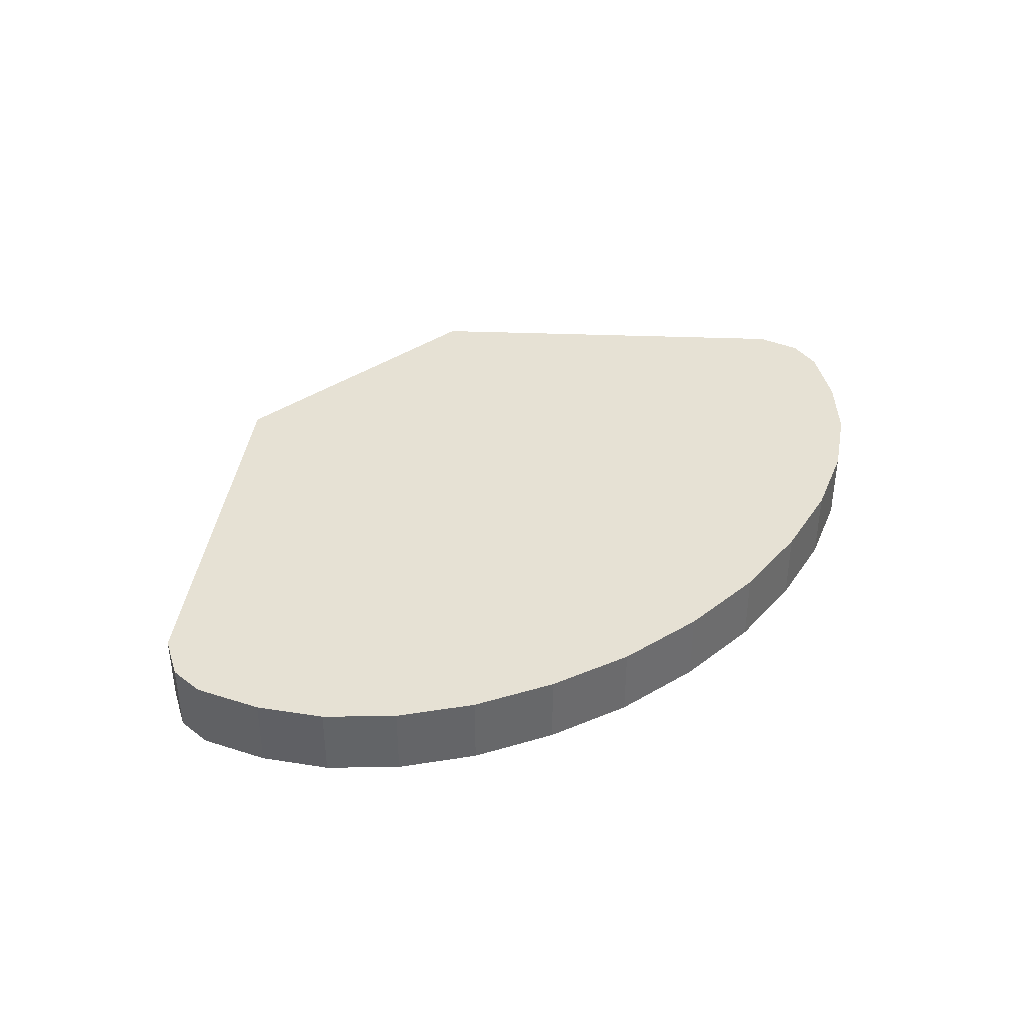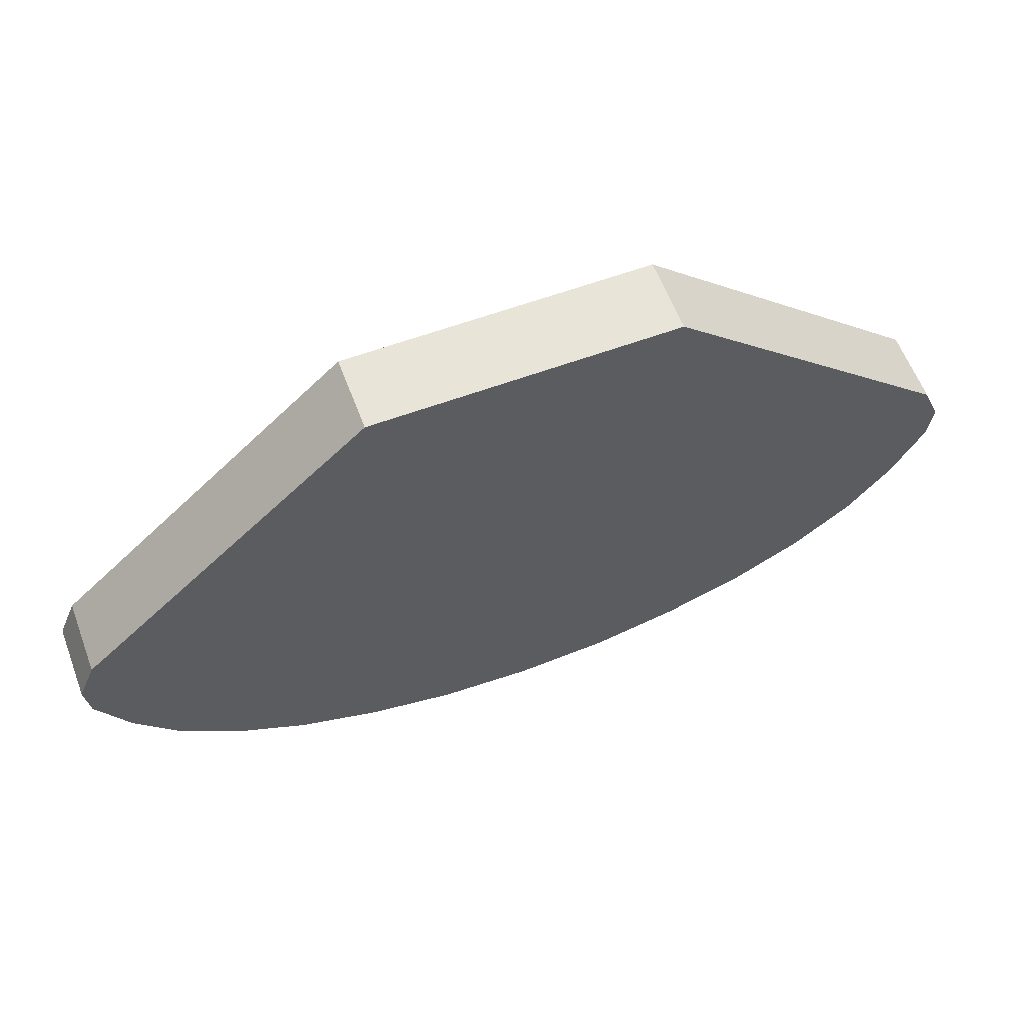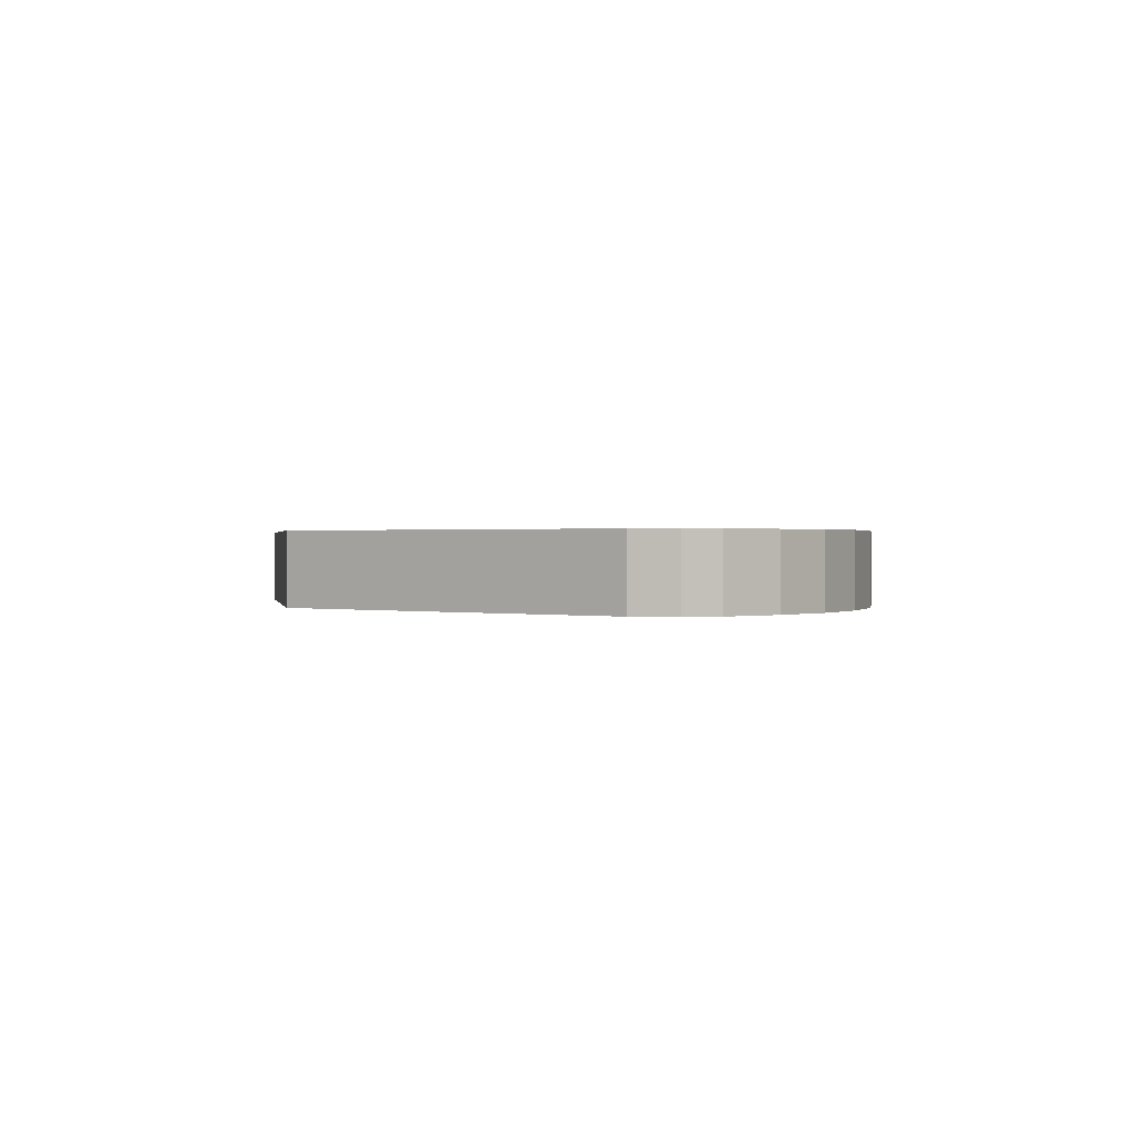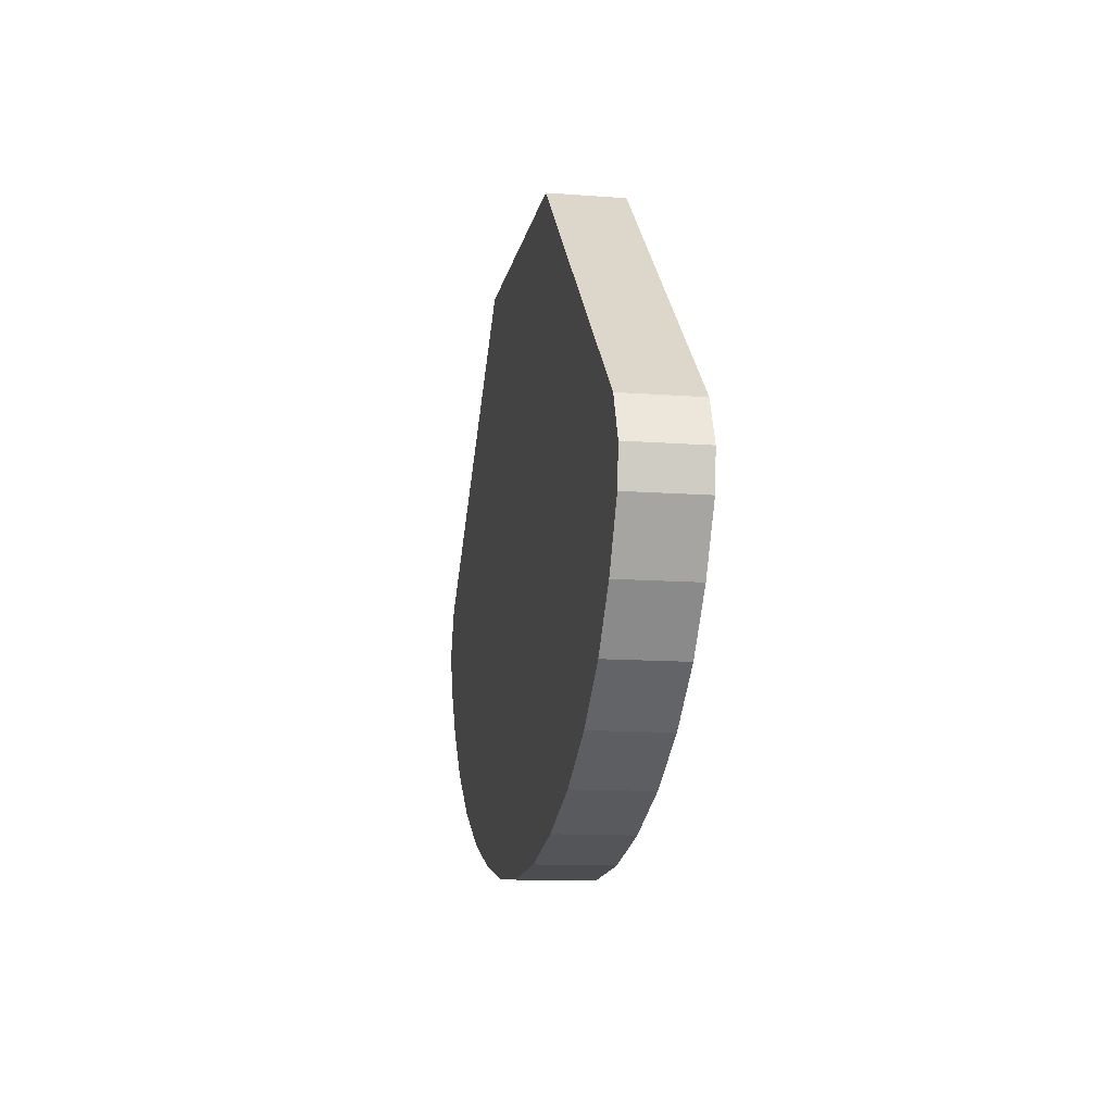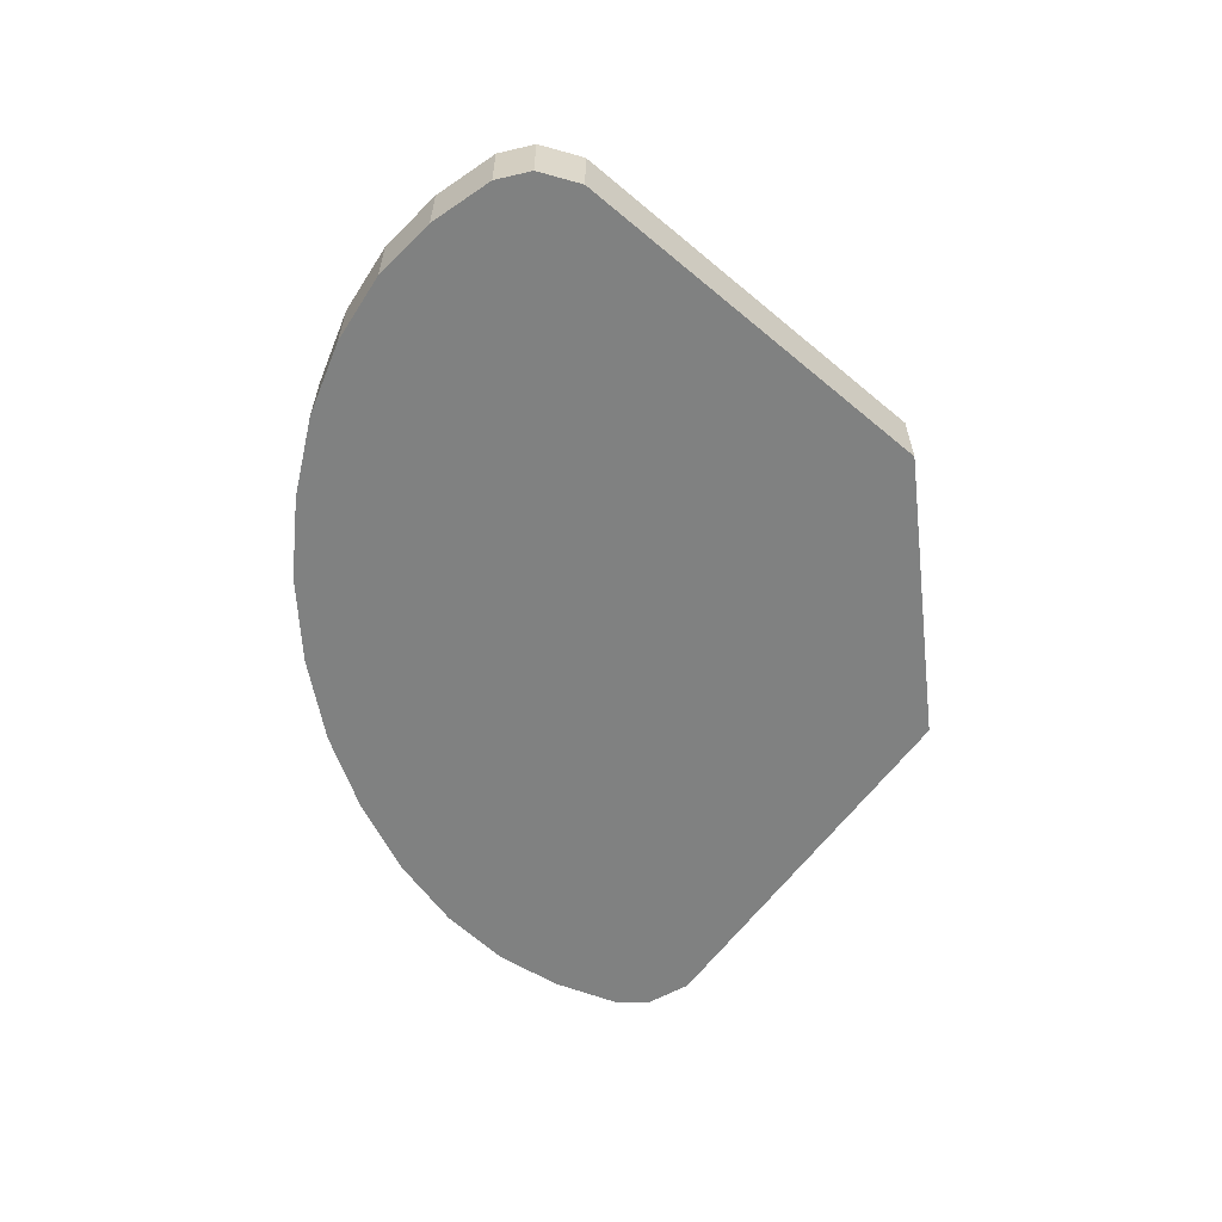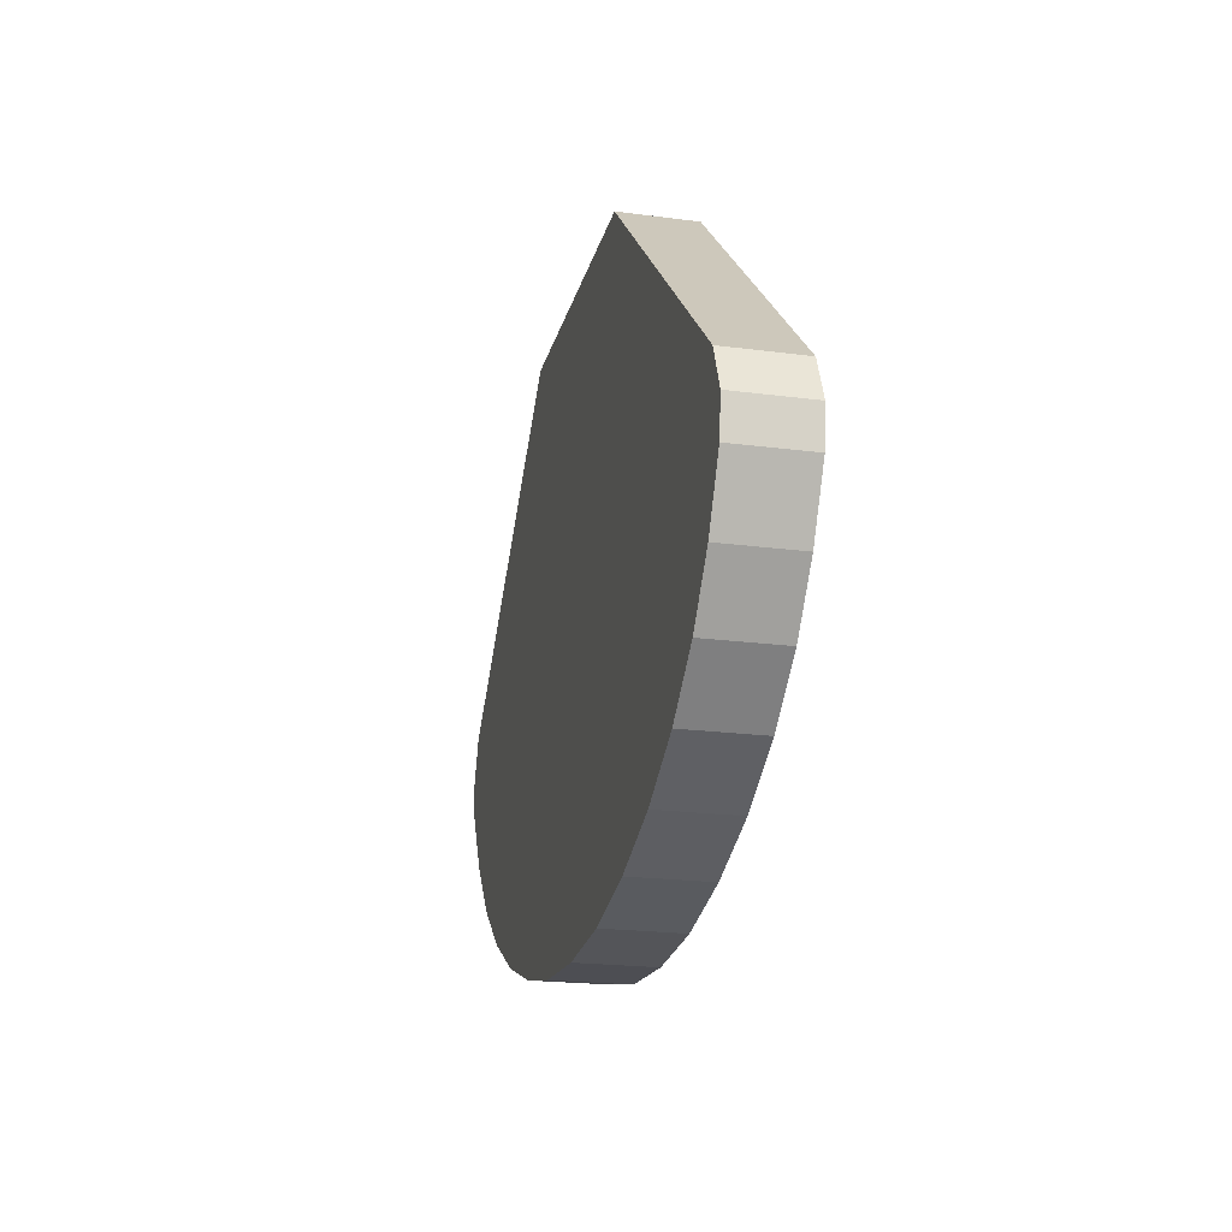
<metadata>
{"format":"obj","ext":"obj","renderer":"f3d","projection":"perspective","resolution":1024,"background":"white","views":[{"elev":39.0,"azim":140.0,"up":"+Y"},{"elev":60.0,"azim":159.3,"up":"+Z"},{"elev":0.6,"azim":79.7,"up":"+Y"},{"elev":-12.2,"azim":-100.2,"up":"+Z"},{"elev":-60.3,"azim":-83.3,"up":"+Y"},{"elev":-21.0,"azim":-103.3,"up":"+Z"}]}
</metadata>
<code>
o Cube
v -3.652 1.056 -0.1395
v -3.118 1.056 -0.9469
v -3.423 1.056 -0.5661
v -2.707 1.056 -1.281
v -2.206 1.056 -1.555
v -1.634 1.056 -1.758
v -1.022 1.056 -1.892
v -0.3687 1.056 -1.935
v -3.684 1.056 0.1263
v -3.558 1.056 0.4289
v -0.3687 1.586 -1.935
v -1.022 1.586 -1.892
v -1.634 1.586 -1.758
v -2.206 1.586 -1.555
v -1.452 1.056 2.367
v -0.9212 1.056 2.367
v -0.3687 1.056 2.367
v 0.1837 1.056 2.367
v 0.715 1.056 2.367
v -2.707 1.586 -1.281
v -3.423 1.586 -0.5661
v -3.118 1.586 -0.9469
v -3.652 1.586 -0.1395
v 2.82 1.056 0.4289
v 2.947 1.056 0.1263
v 2.915 1.056 -0.1395
v 2.686 1.056 -0.5661
v 2.38 1.056 -0.9469
v 1.969 1.056 -1.281
v 1.468 1.056 -1.555
v 0.8966 1.056 -1.758
v 0.2844 1.056 -1.892
v -3.684 1.586 0.1263
v -3.558 1.586 0.4289
v -1.452 1.586 2.367
v -0.9212 1.586 2.367
v -0.3687 1.586 2.367
v 0.1837 1.586 2.367
v 0.715 1.586 2.367
v 2.82 1.586 0.4289
v 2.947 1.586 0.1263
v 2.915 1.586 -0.1395
v 2.686 1.586 -0.5661
v 2.38 1.586 -0.9469
v 1.969 1.586 -1.281
v 1.468 1.586 -1.555
v 0.8966 1.586 -1.758
v 0.2844 1.586 -1.892
v -3.652 1.586 -0.1395
v -3.423 1.586 -0.5661
v -3.423 1.056 -0.5661
v -3.118 1.056 -0.9469
v -3.558 1.056 0.4289
v -3.684 1.056 0.1263
v -3.118 1.586 -0.9469
v -2.707 1.586 -1.281
v -1.022 1.056 -1.892
v -0.3687 1.056 -1.935
v -2.206 1.056 -1.555
v -1.634 1.056 -1.758
v -3.652 1.056 -0.1395
v -2.707 1.056 -1.281
v -2.206 1.586 -1.555
v -1.634 1.586 -1.758
v -1.022 1.586 -1.892
v 0.715 1.056 2.367
v 0.715 1.056 2.367
v 2.82 1.056 0.4289
v -0.9212 1.056 2.367
v -1.452 1.056 2.367
v -1.452 1.056 2.367
v -0.3687 1.056 2.367
v 0.1837 1.056 2.367
v -3.684 1.586 0.1263
v -0.3687 1.586 -1.935
v -3.558 1.586 0.4289
v 2.947 1.056 0.1263
v 2.915 1.056 -0.1395
v 2.686 1.056 -0.5661
v 2.38 1.056 -0.9469
v 1.969 1.056 -1.281
v 1.468 1.056 -1.555
v 0.8966 1.056 -1.758
v 0.2844 1.056 -1.892
v 0.715 1.586 2.367
v 0.715 1.586 2.367
v 2.82 1.586 0.4289
v -0.9212 1.586 2.367
v -1.452 1.586 2.367
v -1.452 1.586 2.367
v -0.3687 1.586 2.367
v 0.1837 1.586 2.367
v 2.947 1.586 0.1263
v 2.915 1.586 -0.1395
v 2.686 1.586 -0.5661
v 2.38 1.586 -0.9469
v 1.969 1.586 -1.281
v 1.468 1.586 -1.555
v 0.8966 1.586 -1.758
v 0.2844 1.586 -1.892
f 56 59 62
f 94 77 78
f 76 54 53
f 86 73 67
f 71 76 53
f 55 62 52
f 95 78 79
f 96 79 80
f 65 58 57
f 97 80 81
f 63 60 59
f 68 85 66
f 98 81 82
f 74 61 54
f 88 70 69
f 99 82 83
f 64 57 60
f 91 69 72
f 48 83 84
f 49 51 61
f 93 68 77
f 50 52 51
f 92 72 73
f 75 84 58
f 5 15 4
f 38 47 100
f 56 63 59
f 94 93 77
f 76 74 54
f 86 92 73
f 71 90 76
f 55 56 62
f 95 94 78
f 96 95 79
f 65 75 58
f 97 96 80
f 63 64 60
f 68 87 85
f 98 97 81
f 74 49 61
f 88 89 70
f 99 98 82
f 64 65 57
f 91 88 69
f 48 99 83
f 49 50 51
f 93 87 68
f 50 55 52
f 92 91 72
f 75 48 84
f 1 3 10
f 2 4 10
f 5 6 15
f 7 8 17
f 32 18 17
f 30 29 19
f 28 27 24
f 26 25 24
f 24 29 28
f 17 16 7
f 19 29 24
f 27 26 24
f 31 18 32
f 6 7 16
f 3 2 10
f 10 9 1
f 16 15 6
f 19 31 30
f 8 32 17
f 10 4 15
f 18 31 19
f 21 23 34
f 33 34 23
f 36 37 12
f 34 35 20
f 22 21 34
f 14 20 35
f 12 13 36
f 100 37 38
f 46 47 39
f 44 45 40
f 42 43 40
f 40 41 42
f 38 39 47
f 35 13 14
f 20 22 34
f 11 37 100
f 45 39 40
f 40 43 44
f 36 13 35
f 12 37 11
f 45 46 39

</code>
